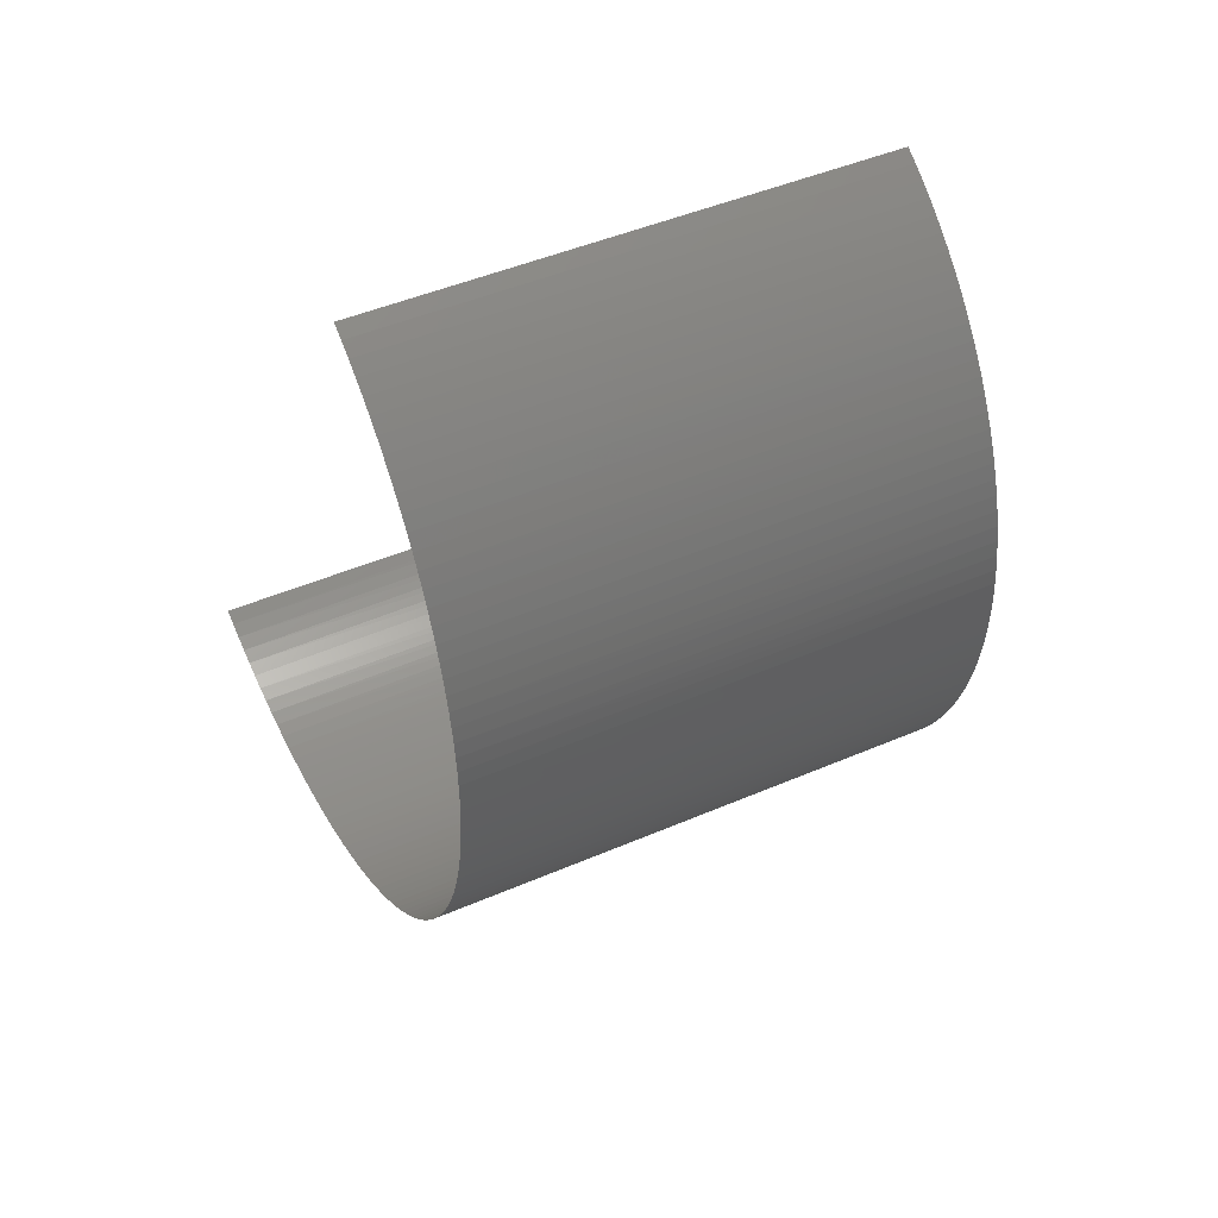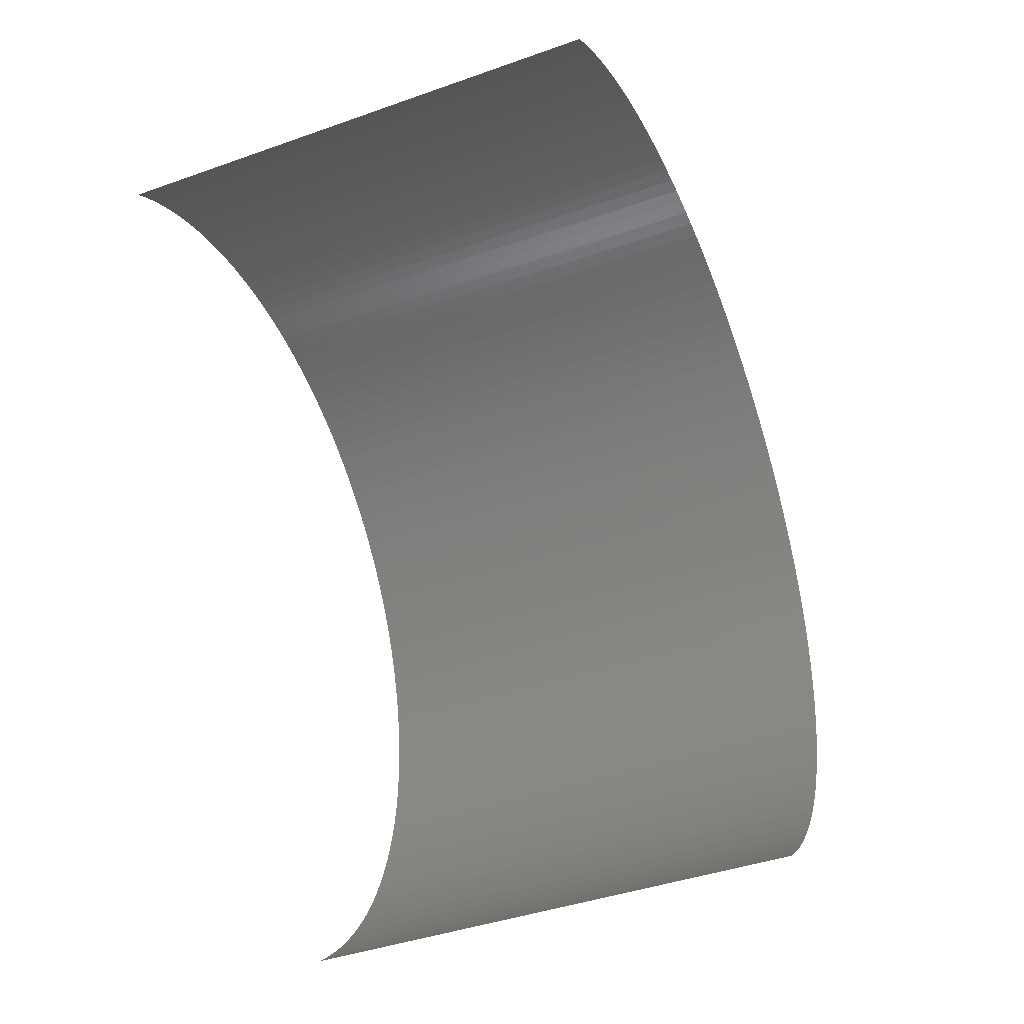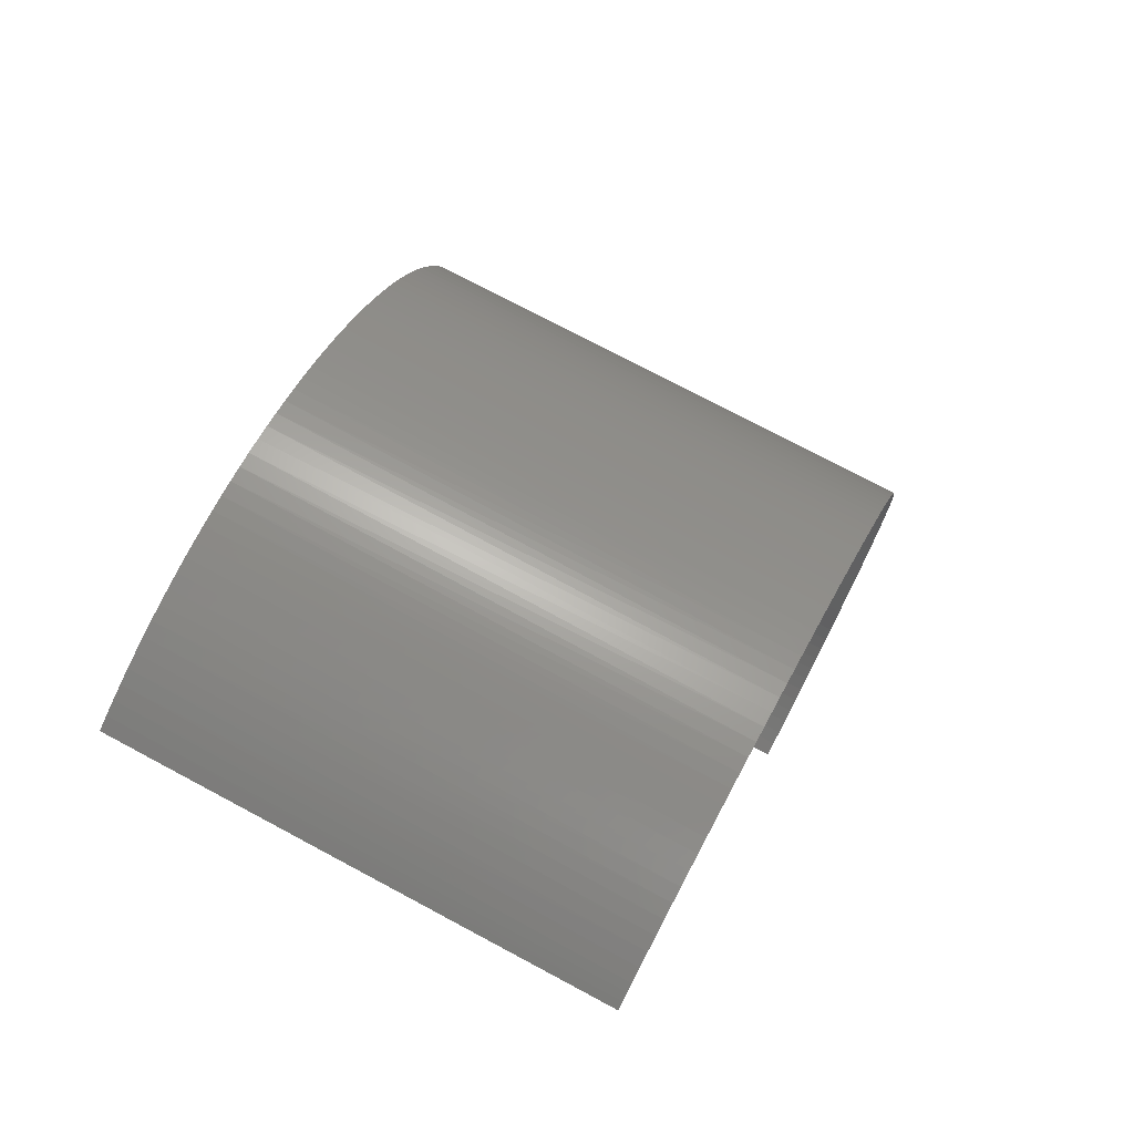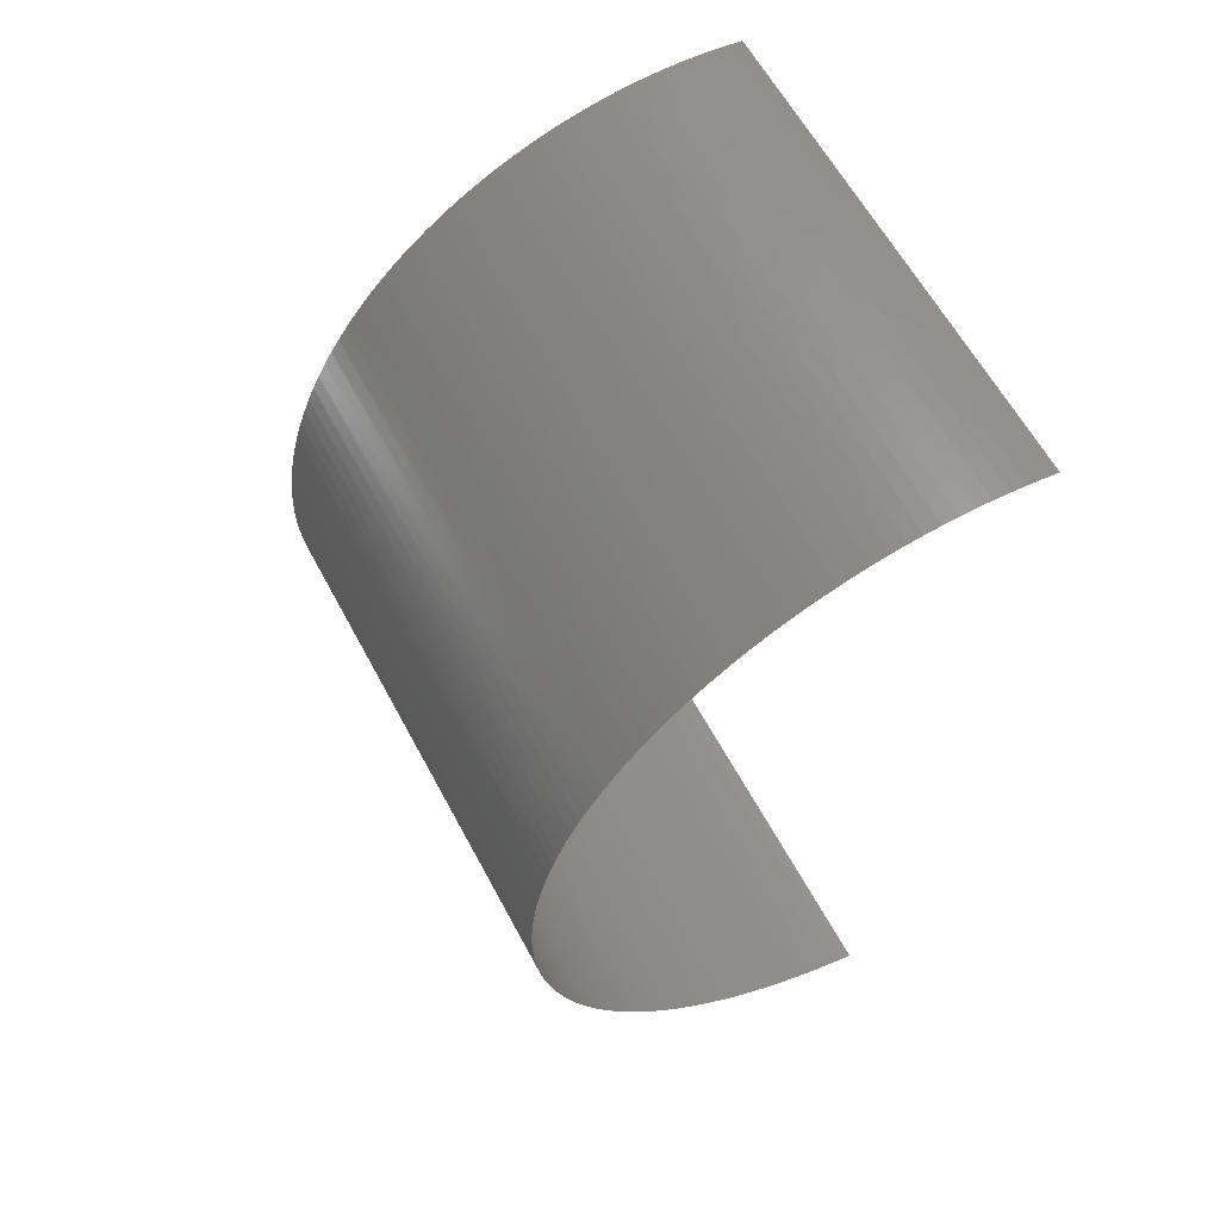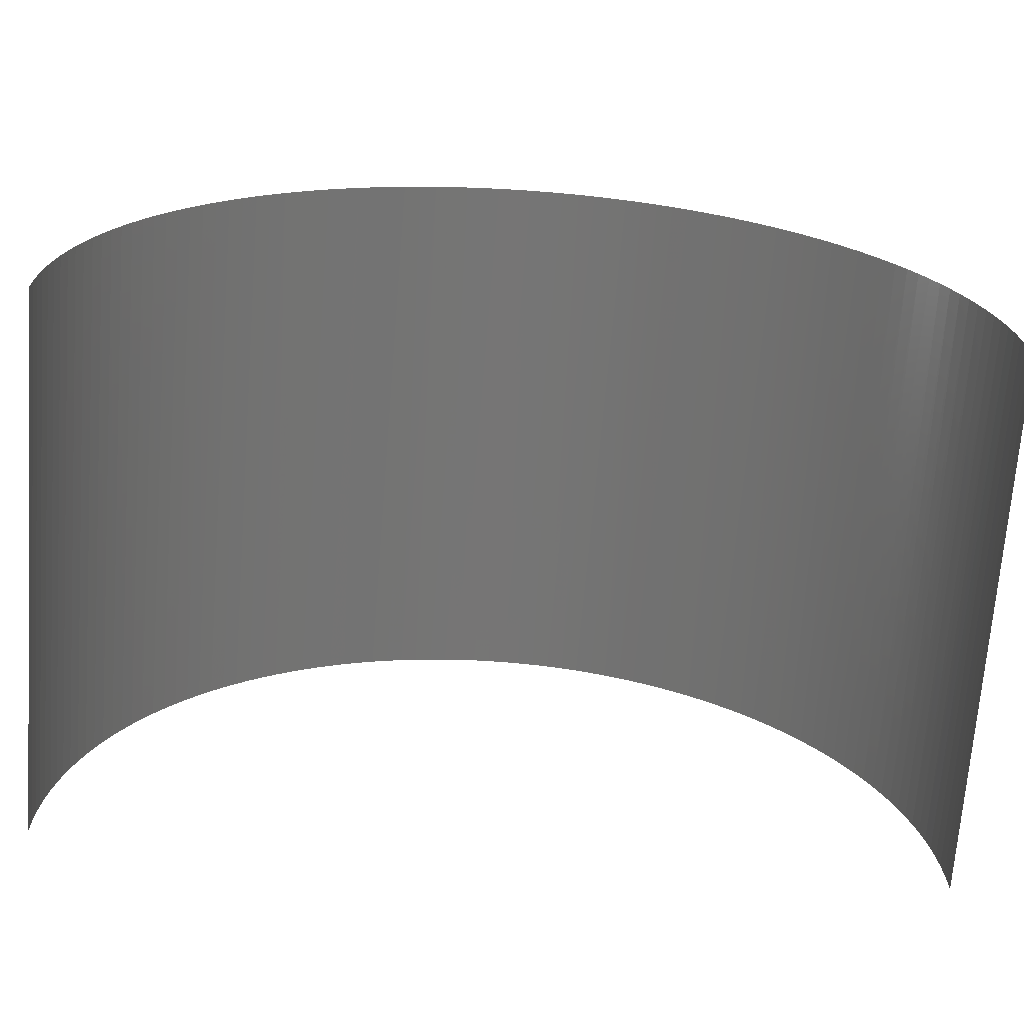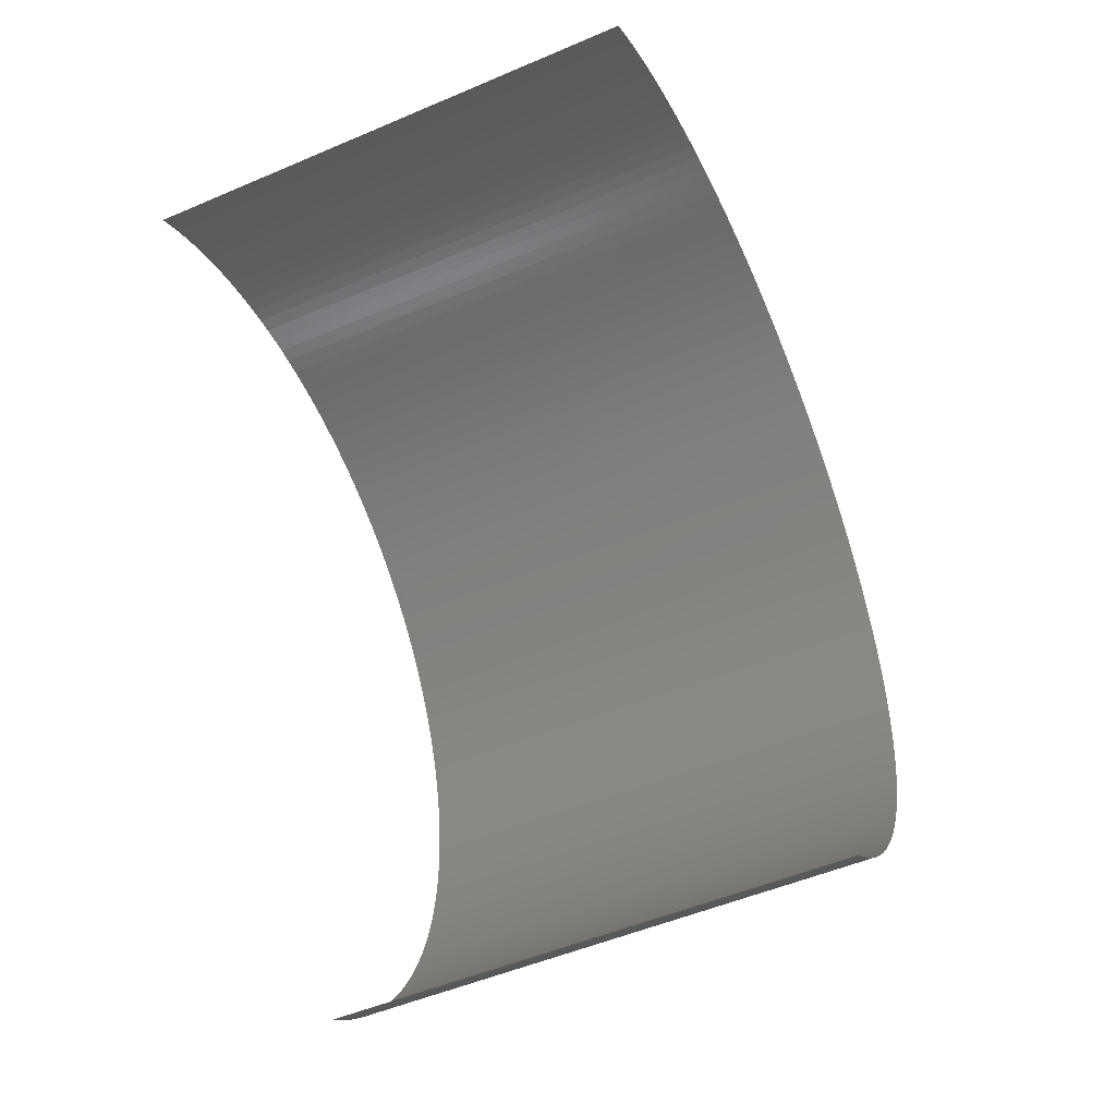
<metadata>
{"format":"stl","ext":"stl","renderer":"f3d","projection":"perspective","resolution":1024,"background":"white","views":[{"elev":79.9,"azim":157.6,"up":"+Z"},{"elev":-1.4,"azim":18.5,"up":"+Z"},{"elev":-72.9,"azim":155.8,"up":"+Z"},{"elev":42.5,"azim":-118.6,"up":"+Z"},{"elev":-67.9,"azim":71.1,"up":"+Y"},{"elev":-13.7,"azim":20.7,"up":"+Z"}]}
</metadata>
<code>
# stl→obj: 172 verts, 170 faces
v -136.4 647.7 -574.9
v -170.3 647.7 -583.8
v -170.3 648.3 -583.8
v -136.4 648.8 -574.9
v -170.3 649 -583.7
v -170.3 649.6 -583.7
v -136.4 649.8 -574.8
v -170.3 650.6 -583.6
v -136.5 650.9 -574.7
v -170.3 651.7 -583.5
v -136.5 652 -574.6
v -170.4 652.7 -583.3
v -136.5 653 -574.4
v -170.4 653.8 -583.1
v -136.6 654.1 -574.2
v -170.5 654.8 -582.9
v -136.7 655.1 -573.9
v -170.6 655.8 -582.6
v -136.7 656.1 -573.6
v -170.6 656.8 -582.3
v -136.8 657.2 -573.3
v -170.7 657.8 -582
v -136.9 658.2 -573
v -170.8 658.8 -581.6
v -137 659.1 -572.6
v -170.9 659.8 -581.2
v -137.1 660.1 -572.1
v -171.1 660.7 -580.7
v -137.2 661.1 -571.7
v -171.2 661.7 -580.2
v -137.4 662 -571.2
v -171.3 662.6 -579.7
v -137.5 662.9 -570.6
v -171.5 663.5 -579.2
v -137.7 663.8 -570.1
v -171.6 664.4 -578.6
v -137.8 664.7 -569.5
v -171.8 665.2 -578
v -138 665.5 -568.8
v -171.9 666 -577.3
v -138.2 666.4 -568.2
v -172.1 666.8 -576.7
v -138.3 667.1 -567.5
v -172.3 667.6 -576
v -138.5 667.9 -566.8
v -172.5 668.3 -575.2
v -138.7 668.7 -566
v -172.7 669.1 -574.5
v -138.9 669.4 -565.3
v -172.9 669.8 -573.7
v -139.1 670.1 -564.5
v -173.1 670.4 -572.9
v -139.4 670.7 -563.6
v -173.3 671 -572.1
v -139.6 671.3 -562.8
v -173.5 671.6 -571.2
v -139.8 671.9 -561.9
v -173.8 672.2 -570.4
v -140 672.5 -561.1
v -174 672.7 -569.5
v -140.3 673 -560.2
v -174.2 673.2 -568.6
v -140.5 673.5 -559.2
v -174.5 673.7 -567.7
v -140.8 673.9 -558.3
v -174.7 674.1 -566.7
v -141 674.3 -557.3
v -175 674.5 -565.8
v -141.3 674.7 -556.4
v -175.2 674.8 -564.8
v -141.5 675 -555.4
v -175.5 675.2 -563.8
v -141.8 675.3 -554.4
v -175.8 675.4 -562.8
v -142.1 675.6 -553.4
v -176 675.7 -561.8
v -142.3 675.8 -552.4
v -176.3 675.9 -560.8
v -142.6 676 -551.4
v -176.5 676 -559.8
v -142.9 676.1 -550.3
v -176.8 676.2 -558.8
v -143.1 676.2 -549.3
v -177.1 676.2 -557.8
v -143.4 676.3 -548.3
v -177.4 676.3 -556.8
v -143.7 676.3 -547.2
v -177.6 676.3 -555.7
v -143.9 676.3 -546.2
v -177.9 676.3 -554.7
v -144.2 676.2 -545.2
v -178.2 676.2 -553.7
v -144.5 676.1 -544.1
v -178.4 676.1 -552.7
v -144.7 676 -543.1
v -178.7 675.9 -551.7
v -145 675.8 -542.1
v -179 675.7 -550.7
v -145.3 675.6 -541.1
v -179.2 675.5 -549.7
v -145.5 675.3 -540.1
v -179.5 675.2 -548.7
v -145.8 675 -539.1
v -179.7 674.9 -547.7
v -146.1 674.7 -538.1
v -180 674.6 -546.7
v -146.3 674.3 -537.1
v -180.2 674.2 -545.8
v -146.6 673.9 -536.2
v -180.5 673.8 -544.8
v -146.8 673.5 -535.2
v -180.7 673.3 -543.9
v -147.1 673 -534.3
v -181 672.8 -543
v -147.3 672.5 -533.4
v -181.2 672.3 -542.1
v -147.5 671.9 -532.5
v -181.4 671.8 -541.2
v -147.8 671.3 -531.7
v -181.7 671.2 -540.4
v -148 670.7 -530.8
v -181.9 670.6 -539.5
v -148.2 670.1 -530
v -182.1 669.9 -538.7
v -148.4 669.4 -529.2
v -182.3 669.2 -537.9
v -148.6 668.7 -528.4
v -182.5 668.5 -537.2
v -148.8 667.9 -527.7
v -182.7 667.8 -536.5
v -149 667.1 -527
v -182.9 667 -535.7
v -149.2 666.4 -526.3
v -183.1 666.2 -535.1
v -149.3 665.5 -525.6
v -183.2 665.4 -534.4
v -149.5 664.7 -525
v -183.4 664.5 -533.8
v -149.7 663.8 -524.4
v -183.5 663.7 -533.2
v -149.8 662.9 -523.8
v -183.7 662.8 -532.7
v -150 662 -523.3
v -183.8 661.9 -532.1
v -150.1 661.1 -522.8
v -184 661 -531.6
v -150.2 660.1 -522.3
v -184.1 660 -531.2
v -150.3 659.1 -521.9
v -184.2 659 -530.8
v -150.4 658.2 -521.5
v -184.3 658.1 -530.4
v -150.5 657.2 -521.2
v -184.4 657.1 -530
v -150.6 656.1 -520.8
v -184.5 656.1 -529.7
v -150.7 655.1 -520.5
v -184.5 655 -529.4
v -150.7 654.1 -520.3
v -184.6 654 -529.2
v -150.8 653 -520.1
v -184.7 653 -529
v -150.8 652 -519.9
v -184.7 651.9 -528.8
v -150.9 650.9 -519.8
v -184.7 650.9 -528.7
v -150.9 649.8 -519.7
v -184.8 649.8 -528.6
v -150.9 648.8 -519.6
v -184.8 648.8 -528.5
v -150.9 647.7 -519.6
v -184.8 647.7 -528.5
f 1 2 3
f 4 5 6
f 4 3 5
f 4 1 3
f 7 4 6
f 7 6 8
f 9 8 10
f 9 7 8
f 11 10 12
f 11 9 10
f 13 12 14
f 13 11 12
f 15 13 14
f 15 14 16
f 17 15 16
f 17 16 18
f 19 17 18
f 19 18 20
f 21 19 20
f 21 20 22
f 23 21 22
f 23 22 24
f 25 23 24
f 25 24 26
f 27 25 26
f 27 26 28
f 29 27 28
f 29 28 30
f 31 29 30
f 31 30 32
f 33 31 32
f 33 32 34
f 35 33 34
f 35 34 36
f 37 35 36
f 37 36 38
f 39 37 38
f 39 38 40
f 41 39 40
f 41 40 42
f 43 41 42
f 43 42 44
f 45 43 44
f 45 44 46
f 47 46 48
f 47 45 46
f 49 48 50
f 49 47 48
f 51 50 52
f 51 49 50
f 53 52 54
f 53 51 52
f 55 54 56
f 55 53 54
f 57 56 58
f 57 55 56
f 59 58 60
f 59 57 58
f 61 60 62
f 61 59 60
f 63 62 64
f 63 61 62
f 65 64 66
f 65 63 64
f 67 65 66
f 67 66 68
f 69 67 68
f 69 68 70
f 71 69 70
f 71 70 72
f 73 71 72
f 73 72 74
f 75 73 74
f 75 74 76
f 77 75 76
f 77 76 78
f 79 77 78
f 79 78 80
f 81 79 80
f 81 80 82
f 83 81 82
f 83 82 84
f 85 83 84
f 85 84 86
f 87 86 88
f 87 85 86
f 89 88 90
f 89 87 88
f 91 90 92
f 91 89 90
f 93 92 94
f 93 91 92
f 95 94 96
f 95 93 94
f 97 96 98
f 97 95 96
f 99 98 100
f 99 97 98
f 101 100 102
f 101 99 100
f 103 102 104
f 103 101 102
f 105 104 106
f 105 103 104
f 107 106 108
f 107 105 106
f 109 108 110
f 109 107 108
f 111 110 112
f 111 109 110
f 113 112 114
f 113 111 112
f 115 113 114
f 115 114 116
f 117 115 116
f 117 116 118
f 119 117 118
f 119 118 120
f 121 119 120
f 121 120 122
f 123 121 122
f 123 122 124
f 125 123 124
f 125 124 126
f 127 126 128
f 127 125 126
f 129 128 130
f 129 127 128
f 131 130 132
f 131 129 130
f 133 132 134
f 133 131 132
f 135 134 136
f 135 133 134
f 137 136 138
f 137 135 136
f 139 138 140
f 139 137 138
f 141 140 142
f 141 139 140
f 143 142 144
f 143 141 142
f 145 144 146
f 145 143 144
f 147 146 148
f 147 145 146
f 149 148 150
f 149 147 148
f 151 150 152
f 151 149 150
f 153 152 154
f 153 151 152
f 155 154 156
f 155 153 154
f 157 156 158
f 157 155 156
f 159 158 160
f 159 157 158
f 161 160 162
f 161 159 160
f 163 162 164
f 163 161 162
f 165 164 166
f 165 163 164
f 167 166 168
f 167 165 166
f 169 168 170
f 169 167 168
f 171 170 172
f 171 169 170

</code>
